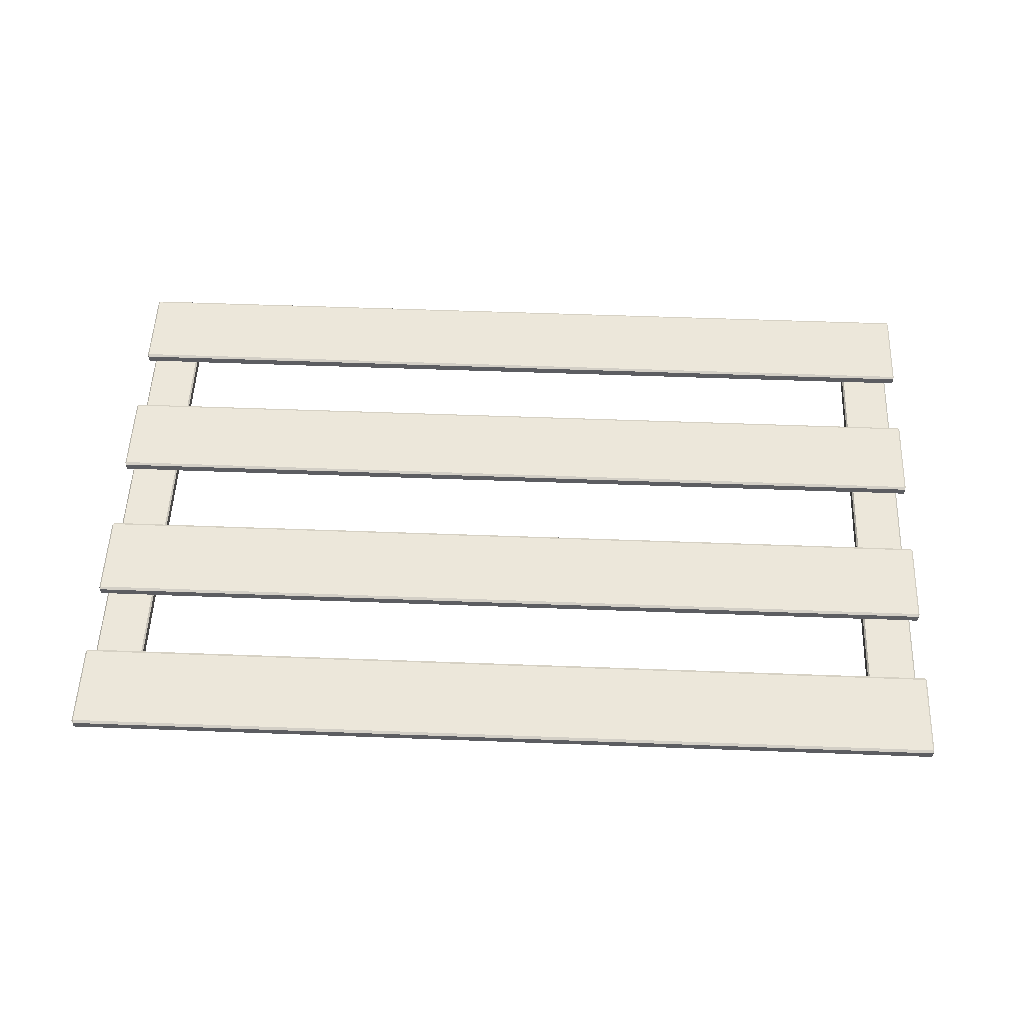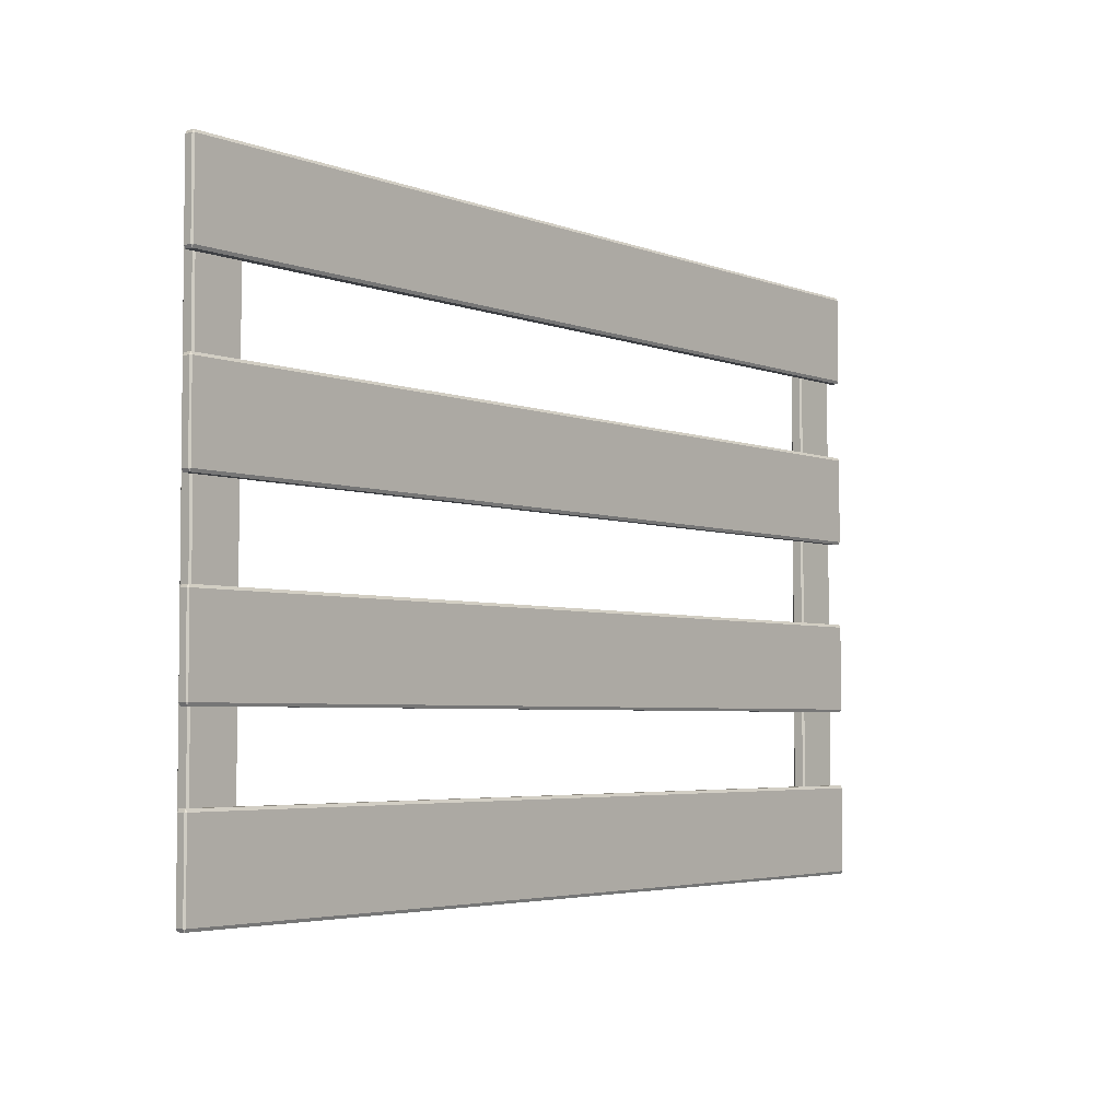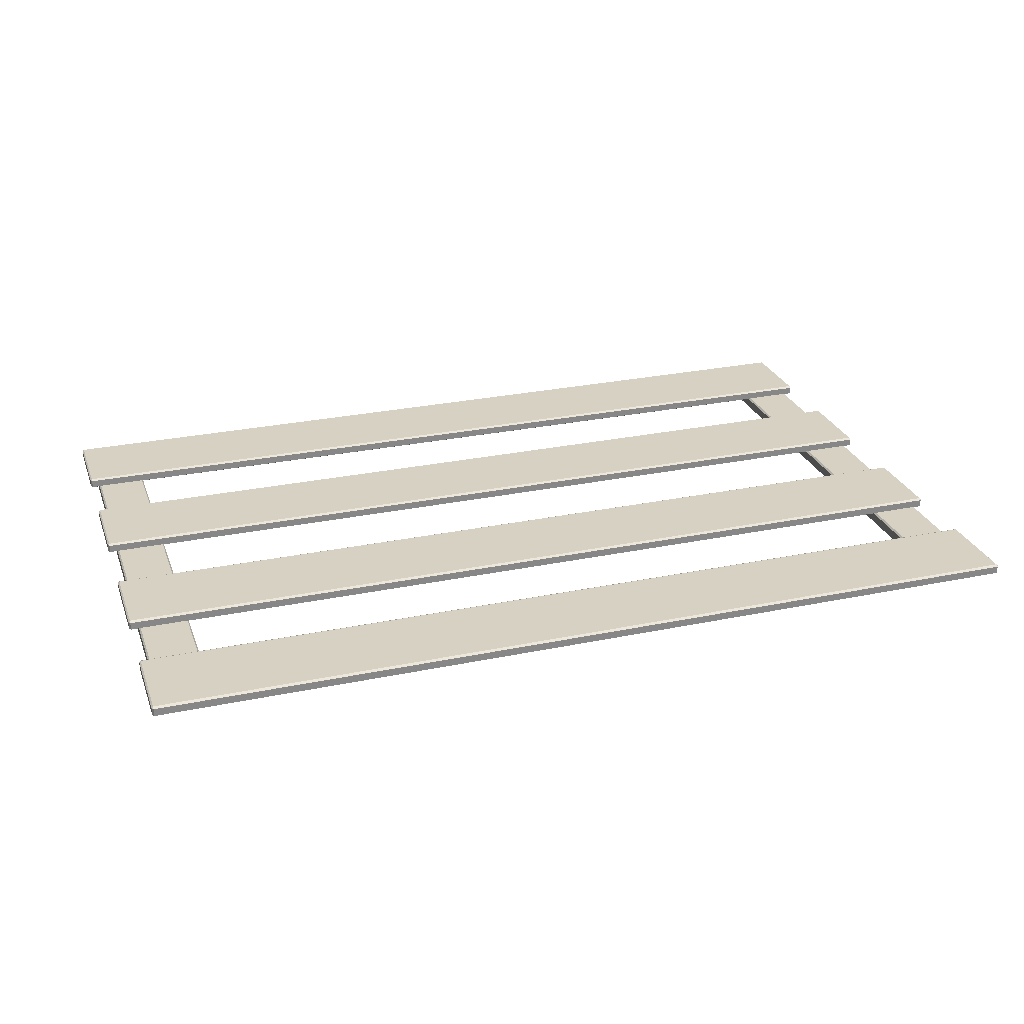
<metadata>
{"format":"obj","ext":"obj","renderer":"f3d","projection":"perspective","resolution":1024,"background":"white","views":[{"elev":53.7,"azim":-177.7,"up":"+Z"},{"elev":-4.1,"azim":-51.0,"up":"+Y"},{"elev":27.1,"azim":-17.9,"up":"+Z"}]}
</metadata>
<code>
o MeshCoffeeTable_225_0_GeomSubset_1
v -0.4522 0.2665 -0.148
v -0.4545 0.2665 -0.148
v -0.4545 0.2642 -0.148
v -0.4522 0.2642 -0.148
v -0.4555 0.2641 -0.1466
v -0.4554 0.2664 -0.1466
v -0.4423 0.2538 0.0186
v -0.4424 0.2521 0.0186
v -0.4521 0.2631 -0.1465
v -0.4544 0.2631 -0.1465
v -0.4415 0.2511 0.0186
v -0.4397 0.2512 0.0186
v -0.4511 0.2641 -0.1465
v -0.4395 0.2521 0.02005
v -0.4413 0.252 0.02005
v -0.4412 0.2538 0.02005
v -0.4395 0.2538 0.02005
v -0.4544 0.2674 -0.1465
v -0.4521 0.2675 -0.1465
v -0.4395 0.2549 0.0186
v -0.4413 0.2549 0.0186
v -0.4511 0.2665 -0.1465
v -0.4386 0.2522 0.0186
v -0.4386 0.254 0.0186
v -0.4493 0.2622 -0.09821
v -0.4508 0.2622 -0.09822
v -0.4508 0.2615 -0.1002
v -0.4493 0.2615 -0.1002
v -0.4507 0.2619 -0.09585
v -0.4517 0.2614 -0.09718
v -0.4492 0.2619 -0.09584
v -0.4417 0.2239 0.02259
v -0.4427 0.2239 0.02252
v -0.4482 0.2614 -0.09716
v -0.4438 0.2239 0.0204
v -0.4517 0.2608 -0.09899
v -0.4438 0.2238 0.01966
v -0.4508 0.2604 -0.1005
v -0.4492 0.2604 -0.1004
v -0.4429 0.2234 0.01818
v -0.4418 0.2234 0.01823
v -0.4417 0.2229 0.02074
v -0.4428 0.2229 0.02069
v -0.4427 0.2231 0.02215
v -0.4417 0.2231 0.02221
v -0.4408 0.2238 0.01981
v -0.4482 0.2608 -0.09897
v -0.4407 0.2239 0.02058
v -0.4488 0.2626 -0.09585
v -0.4076 0.2551 0.02255
v -0.4076 0.2548 0.02258
v -0.4488 0.2617 -0.09584
v -0.4491 0.2626 -0.09822
v -0.4483 0.2636 -0.09718
v -0.4491 0.2618 -0.09821
v -0.4484 0.2626 -0.1002
v -0.4484 0.2618 -0.1002
v -0.4483 0.2607 -0.09716
v -0.4075 0.2562 0.02041
v -0.4477 0.2636 -0.09899
v -0.4074 0.2562 0.01967
v -0.4472 0.2626 -0.1005
v -0.4472 0.2617 -0.1004
v -0.4071 0.2549 0.01823
v -0.4071 0.2553 0.0182
v -0.4065 0.2548 0.02074
v -0.4067 0.2547 0.0222
v -0.4067 0.2551 0.02218
v -0.4065 0.2552 0.02072
v -0.4075 0.2538 0.01983
v -0.4477 0.2607 -0.09897
v -0.4076 0.2538 0.02059
v -0.4522 -0.2803 -0.148
v -0.4522 -0.278 -0.148
v -0.4545 -0.278 -0.148
v -0.4545 -0.2803 -0.148
v -0.4555 -0.2779 -0.1466
v -0.4424 -0.2659 0.0186
v -0.4423 -0.2676 0.0186
v -0.4554 -0.2802 -0.1466
v -0.4521 -0.2769 -0.1465
v -0.4397 -0.265 0.0186
v -0.4415 -0.2649 0.0186
v -0.4544 -0.2769 -0.1465
v -0.4511 -0.2779 -0.1465
v -0.4395 -0.2659 0.02005
v -0.4395 -0.2676 0.02005
v -0.4412 -0.2675 0.02005
v -0.4413 -0.2658 0.02005
v -0.4544 -0.2812 -0.1465
v -0.4413 -0.2686 0.0186
v -0.4395 -0.2687 0.0186
v -0.4521 -0.2812 -0.1465
v -0.4511 -0.2802 -0.1465
v -0.4386 -0.2677 0.0186
v -0.4386 -0.266 0.0186
v -0.4493 -0.2759 -0.09821
v -0.4493 -0.2753 -0.1002
v -0.4508 -0.2753 -0.1002
v -0.4508 -0.2759 -0.09822
v -0.4507 -0.2757 -0.09585
v -0.4517 -0.2752 -0.09718
v -0.4492 -0.2757 -0.09584
v -0.4417 -0.2377 0.02259
v -0.4427 -0.2377 0.02252
v -0.4482 -0.2752 -0.09716
v -0.4438 -0.2377 0.0204
v -0.4517 -0.2746 -0.09899
v -0.4438 -0.2376 0.01966
v -0.4508 -0.2741 -0.1005
v -0.4492 -0.2741 -0.1004
v -0.4418 -0.2372 0.01823
v -0.4429 -0.2372 0.01818
v -0.4417 -0.2367 0.02074
v -0.4417 -0.2369 0.02221
v -0.4427 -0.2369 0.02215
v -0.4428 -0.2367 0.02069
v -0.4408 -0.2376 0.01981
v -0.4482 -0.2746 -0.09897
v -0.4407 -0.2377 0.02058
v -0.4488 -0.2763 -0.09585
v -0.4488 -0.2755 -0.09584
v -0.4076 -0.2685 0.02258
v -0.4076 -0.2689 0.02255
v -0.4491 -0.2764 -0.09822
v -0.4483 -0.2774 -0.09718
v -0.4491 -0.2755 -0.09821
v -0.4484 -0.2764 -0.1002
v -0.4484 -0.2756 -0.1002
v -0.4483 -0.2745 -0.09716
v -0.4075 -0.27 0.02041
v -0.4477 -0.2774 -0.09899
v -0.4074 -0.27 0.01967
v -0.4472 -0.2764 -0.1005
v -0.4472 -0.2755 -0.1004
v -0.4071 -0.2691 0.0182
v -0.4071 -0.2687 0.01823
v -0.4065 -0.2686 0.02074
v -0.4065 -0.2689 0.02072
v -0.4067 -0.2689 0.02218
v -0.4067 -0.2685 0.0222
v -0.4075 -0.2676 0.01983
v -0.4477 -0.2745 -0.09897
v -0.4076 -0.2676 0.02059
v 0.4528 0.2665 -0.1477
v 0.4528 0.2642 -0.1477
v 0.4551 0.2642 -0.1477
v 0.4551 0.2665 -0.1477
v 0.4561 0.2641 -0.1462
v 0.4429 0.2521 0.0189
v 0.4428 0.2538 0.0189
v 0.456 0.2664 -0.1462
v 0.4527 0.2631 -0.1462
v 0.4402 0.2512 0.0189
v 0.4419 0.2511 0.0189
v 0.455 0.2631 -0.1462
v 0.4517 0.2641 -0.1462
v 0.44 0.2521 0.02035
v 0.44 0.2538 0.02035
v 0.4417 0.2538 0.02035
v 0.4418 0.252 0.02035
v 0.455 0.2674 -0.1462
v 0.4417 0.2549 0.0189
v 0.44 0.2549 0.0189
v 0.4527 0.2675 -0.1462
v 0.4517 0.2665 -0.1462
v 0.439 0.254 0.0189
v 0.4391 0.2522 0.0189
v 0.4498 0.2622 -0.0979
v 0.4498 0.2615 -0.0999
v 0.4514 0.2615 -0.09991
v 0.4514 0.2622 -0.09791
v 0.4513 0.2619 -0.09554
v 0.4523 0.2614 -0.09687
v 0.4498 0.2619 -0.09553
v 0.4422 0.2239 0.02289
v 0.4432 0.2239 0.02283
v 0.4487 0.2614 -0.09685
v 0.4443 0.2239 0.02071
v 0.4523 0.2608 -0.09868
v 0.4443 0.2238 0.01997
v 0.4513 0.2604 -0.1001
v 0.4498 0.2604 -0.1001
v 0.4423 0.2234 0.01853
v 0.4434 0.2234 0.01848
v 0.4422 0.2229 0.02105
v 0.4421 0.2231 0.02252
v 0.4432 0.2231 0.02245
v 0.4432 0.2229 0.02099
v 0.4412 0.2238 0.02012
v 0.4488 0.2608 -0.09866
v 0.4412 0.2239 0.02089
v 0.4494 0.2626 -0.09554
v 0.4494 0.2617 -0.09553
v 0.4081 0.2548 0.02286
v 0.4081 0.2551 0.02284
v 0.4496 0.2626 -0.09791
v 0.4488 0.2636 -0.09687
v 0.4496 0.2618 -0.0979
v 0.4489 0.2626 -0.09991
v 0.4489 0.2618 -0.0999
v 0.4489 0.2607 -0.09685
v 0.408 0.2562 0.0207
v 0.4482 0.2636 -0.09868
v 0.4079 0.2562 0.01995
v 0.4478 0.2626 -0.1001
v 0.4478 0.2617 -0.1001
v 0.4075 0.2553 0.01848
v 0.4075 0.2549 0.01851
v 0.407 0.2548 0.02102
v 0.407 0.2552 0.021
v 0.4072 0.2551 0.02246
v 0.4072 0.2547 0.02249
v 0.4079 0.2538 0.02011
v 0.4482 0.2607 -0.09866
v 0.408 0.2538 0.02087
v 0.4528 -0.2803 -0.1477
v 0.4551 -0.2803 -0.1477
v 0.4551 -0.278 -0.1477
v 0.4528 -0.278 -0.1477
v 0.4561 -0.2779 -0.1462
v 0.456 -0.2802 -0.1462
v 0.4428 -0.2676 0.0189
v 0.4429 -0.2659 0.0189
v 0.4527 -0.2769 -0.1462
v 0.455 -0.2769 -0.1462
v 0.4419 -0.2649 0.0189
v 0.4402 -0.265 0.0189
v 0.4517 -0.2779 -0.1462
v 0.44 -0.2659 0.02035
v 0.4418 -0.2658 0.02035
v 0.4417 -0.2675 0.02035
v 0.44 -0.2676 0.02035
v 0.455 -0.2812 -0.1462
v 0.4527 -0.2812 -0.1462
v 0.44 -0.2687 0.0189
v 0.4417 -0.2686 0.0189
v 0.4517 -0.2802 -0.1462
v 0.4391 -0.266 0.0189
v 0.439 -0.2677 0.0189
v 0.4498 -0.2759 -0.0979
v 0.4514 -0.2759 -0.09791
v 0.4514 -0.2753 -0.09991
v 0.4498 -0.2753 -0.0999
v 0.4513 -0.2757 -0.09554
v 0.4523 -0.2752 -0.09687
v 0.4498 -0.2757 -0.09553
v 0.4422 -0.2377 0.02289
v 0.4432 -0.2377 0.02283
v 0.4487 -0.2752 -0.09685
v 0.4443 -0.2377 0.02071
v 0.4523 -0.2746 -0.09868
v 0.4443 -0.2376 0.01997
v 0.4513 -0.2741 -0.1001
v 0.4498 -0.2741 -0.1001
v 0.4434 -0.2372 0.01848
v 0.4423 -0.2372 0.01853
v 0.4422 -0.2367 0.02105
v 0.4432 -0.2367 0.02099
v 0.4432 -0.2369 0.02245
v 0.4421 -0.2369 0.02252
v 0.4412 -0.2376 0.02012
v 0.4488 -0.2746 -0.09866
v 0.4412 -0.2377 0.02089
v 0.4494 -0.2763 -0.09554
v 0.4081 -0.2689 0.02284
v 0.4081 -0.2685 0.02286
v 0.4494 -0.2755 -0.09553
v 0.4496 -0.2764 -0.09791
v 0.4488 -0.2774 -0.09687
v 0.4496 -0.2755 -0.0979
v 0.4489 -0.2764 -0.09991
v 0.4489 -0.2756 -0.0999
v 0.4489 -0.2745 -0.09685
v 0.408 -0.27 0.0207
v 0.4482 -0.2774 -0.09868
v 0.4079 -0.27 0.01995
v 0.4478 -0.2764 -0.1001
v 0.4478 -0.2755 -0.1001
v 0.4075 -0.2687 0.01851
v 0.4075 -0.2691 0.01848
v 0.407 -0.2686 0.02102
v 0.4072 -0.2685 0.02249
v 0.4072 -0.2689 0.02246
v 0.407 -0.2689 0.021
v 0.4079 -0.2676 0.02011
v 0.4482 -0.2745 -0.09866
v 0.408 -0.2676 0.02087
v -0.3964 0.2717 0.01877
v -0.4446 0.2717 0.01875
v -0.4446 -0.2781 0.01875
v -0.3964 -0.2781 0.01877
v -0.4461 -0.2781 0.02053
v -0.4461 0.2717 0.02053
v -0.4461 0.2717 0.03004
v -0.4461 -0.2781 0.03004
v -0.4446 0.2733 0.02053
v -0.3964 0.2733 0.02055
v -0.3964 0.2733 0.03005
v -0.4446 0.2733 0.03004
v -0.3949 0.2717 0.02055
v -0.3949 -0.2781 0.02055
v -0.3949 -0.2781 0.03005
v -0.3949 0.2717 0.03005
v -0.3964 -0.2781 0.03184
v -0.4446 -0.2781 0.03182
v -0.4446 0.2717 0.03182
v -0.3964 0.2717 0.03184
v -0.3964 -0.2796 0.03005
v -0.3964 -0.2796 0.02055
v -0.4446 -0.2796 0.03004
v -0.4446 -0.2796 0.02053
v 0.3969 0.2717 0.01904
v 0.3969 -0.2781 0.01904
v 0.445 -0.2781 0.01906
v 0.445 0.2717 0.01906
v 0.4466 -0.2781 0.02084
v 0.4466 -0.2781 0.03035
v 0.4466 0.2717 0.03035
v 0.4466 0.2717 0.02084
v 0.445 0.2733 0.02084
v 0.445 0.2733 0.03035
v 0.3969 0.2733 0.03033
v 0.3969 0.2733 0.02082
v 0.3953 0.2717 0.02082
v 0.3953 0.2717 0.03033
v 0.3953 -0.2781 0.03033
v 0.3953 -0.2781 0.02082
v 0.3969 -0.2781 0.03211
v 0.3969 0.2717 0.03211
v 0.445 0.2717 0.03213
v 0.445 -0.2781 0.03213
v 0.3969 -0.2796 0.03033
v 0.3969 -0.2796 0.02082
v 0.445 -0.2796 0.03035
v 0.445 -0.2796 0.02084
v -0.4544 0.302 0.03008
v -0.4544 0.2161 0.03008
v 0.4535 0.2161 0.0304
v 0.4535 0.302 0.0304
v 0.4535 0.2133 0.03183
v -0.4544 0.2133 0.03152
v -0.4544 0.2133 0.03919
v 0.4535 0.2133 0.0395
v -0.456 0.2161 0.03152
v -0.456 0.302 0.03152
v -0.456 0.302 0.03919
v -0.456 0.2161 0.03919
v -0.4544 0.3048 0.03152
v 0.4535 0.3048 0.03183
v 0.4535 0.3048 0.0395
v -0.4544 0.3048 0.03919
v 0.4535 0.302 0.04094
v 0.4535 0.2161 0.04094
v -0.4544 0.2161 0.04063
v -0.4544 0.302 0.04063
v 0.4551 0.302 0.0395
v 0.4551 0.302 0.03184
v 0.4551 0.2161 0.0395
v 0.4551 0.2161 0.03184
v -0.4544 0.1315 0.03008
v -0.4544 0.04562 0.03008
v 0.4535 0.04562 0.0304
v 0.4535 0.1315 0.0304
v 0.4535 0.04283 0.03183
v -0.4544 0.04283 0.03152
v -0.4544 0.04283 0.03919
v 0.4535 0.04283 0.0395
v -0.456 0.04562 0.03152
v -0.456 0.1316 0.03152
v -0.456 0.1316 0.03919
v -0.456 0.04563 0.03919
v -0.4544 0.1343 0.03152
v 0.4535 0.1343 0.03183
v 0.4535 0.1343 0.0395
v -0.4544 0.1343 0.03919
v 0.4535 0.1316 0.04094
v 0.4535 0.04563 0.04094
v -0.4544 0.04563 0.04063
v -0.4544 0.1316 0.04063
v 0.4551 0.1316 0.0395
v 0.4551 0.1315 0.03184
v 0.4551 0.04562 0.0395
v 0.4551 0.04562 0.03184
v -0.4544 -0.04425 0.03008
v -0.4544 -0.1302 0.03008
v 0.4535 -0.1302 0.0304
v 0.4535 -0.04426 0.0304
v 0.4535 -0.133 0.03183
v -0.4544 -0.133 0.03152
v -0.4544 -0.133 0.03919
v 0.4535 -0.133 0.0395
v -0.456 -0.1302 0.03152
v -0.456 -0.04425 0.03152
v -0.456 -0.04425 0.03919
v -0.456 -0.1302 0.03919
v -0.4544 -0.04146 0.03152
v 0.4535 -0.04146 0.03183
v 0.4535 -0.04146 0.0395
v -0.4544 -0.04146 0.03919
v 0.4535 -0.04425 0.04094
v 0.4535 -0.1302 0.04094
v -0.4544 -0.1302 0.04063
v -0.4544 -0.04425 0.04063
v 0.4551 -0.04425 0.0395
v 0.4551 -0.04426 0.03184
v 0.4551 -0.1302 0.0395
v 0.4551 -0.1302 0.03184
v -0.4544 -0.2121 0.03008
v -0.4544 -0.298 0.03008
v 0.4535 -0.298 0.0304
v 0.4535 -0.2121 0.0304
v 0.4535 -0.3008 0.03183
v -0.4544 -0.3008 0.03152
v -0.4544 -0.3008 0.03919
v 0.4535 -0.3008 0.0395
v -0.456 -0.298 0.03152
v -0.456 -0.2121 0.03152
v -0.456 -0.2121 0.03919
v -0.456 -0.298 0.03919
v -0.4544 -0.2093 0.03152
v 0.4535 -0.2093 0.03183
v 0.4535 -0.2093 0.0395
v -0.4544 -0.2093 0.03919
v 0.4535 -0.2121 0.04094
v 0.4535 -0.298 0.04094
v -0.4544 -0.298 0.04063
v -0.4544 -0.2121 0.04063
v 0.4551 -0.2121 0.0395
v 0.4551 -0.2121 0.03184
v 0.4551 -0.298 0.0395
v 0.4551 -0.298 0.03184
f 289 291 290
f 289 292 291
f 293 295 294
f 293 296 295
f 297 299 298
f 297 300 299
f 301 303 302
f 301 304 303
f 305 307 306
f 305 308 307
f 305 309 303
f 292 302 310
f 306 296 311
f 291 312 293
f 308 304 299
f 289 298 301
f 295 307 300
f 290 294 297
f 306 295 296
f 306 307 295
f 290 293 294
f 290 291 293
f 296 312 311
f 296 293 312
f 305 311 309
f 305 306 311
f 291 310 312
f 291 292 310
f 309 302 303
f 309 310 302
f 308 303 304
f 308 305 303
f 292 301 302
f 292 289 301
f 304 298 299
f 304 301 298
f 307 299 300
f 307 308 299
f 294 300 297
f 294 295 300
f 289 297 298
f 289 290 297
f 310 311 312
f 310 309 311
f 313 315 314
f 313 316 315
f 317 319 318
f 317 320 319
f 321 323 322
f 321 324 323
f 325 327 326
f 325 328 327
f 329 331 330
f 329 332 331
f 329 327 333
f 314 334 328
f 332 335 318
f 315 317 336
f 330 323 326
f 313 325 324
f 319 322 331
f 316 321 320
f 332 319 331
f 332 318 319
f 316 317 315
f 316 320 317
f 318 336 317
f 318 335 336
f 329 335 332
f 329 333 335
f 315 334 314
f 315 336 334
f 333 328 334
f 333 327 328
f 330 327 329
f 330 326 327
f 314 325 313
f 314 328 325
f 326 324 325
f 326 323 324
f 331 323 330
f 331 322 323
f 320 322 319
f 320 321 322
f 313 321 316
f 313 324 321
f 334 335 333
f 334 336 335
f 337 339 338
f 337 340 339
f 341 343 342
f 341 344 343
f 345 347 346
f 345 348 347
f 349 351 350
f 349 352 351
f 353 355 354
f 353 356 355
f 353 357 351
f 340 350 358
f 354 344 359
f 339 360 341
f 356 352 347
f 337 346 349
f 343 355 348
f 338 342 345
f 354 343 344
f 354 355 343
f 338 341 342
f 338 339 341
f 344 360 359
f 344 341 360
f 353 359 357
f 353 354 359
f 339 358 360
f 339 340 358
f 357 350 351
f 357 358 350
f 356 351 352
f 356 353 351
f 340 349 350
f 340 337 349
f 352 346 347
f 352 349 346
f 355 347 348
f 355 356 347
f 342 348 345
f 342 343 348
f 337 345 346
f 337 338 345
f 358 359 360
f 358 357 359
f 361 363 362
f 361 364 363
f 365 367 366
f 365 368 367
f 369 371 370
f 369 372 371
f 373 375 374
f 373 376 375
f 377 379 378
f 377 380 379
f 377 381 375
f 364 374 382
f 378 368 383
f 363 384 365
f 380 376 371
f 361 370 373
f 367 379 372
f 362 366 369
f 378 367 368
f 378 379 367
f 362 365 366
f 362 363 365
f 368 384 383
f 368 365 384
f 377 383 381
f 377 378 383
f 363 382 384
f 363 364 382
f 381 374 375
f 381 382 374
f 380 375 376
f 380 377 375
f 364 373 374
f 364 361 373
f 376 370 371
f 376 373 370
f 379 371 372
f 379 380 371
f 366 372 369
f 366 367 372
f 361 369 370
f 361 362 369
f 382 383 384
f 382 381 383
f 385 387 386
f 385 388 387
f 389 391 390
f 389 392 391
f 393 395 394
f 393 396 395
f 397 399 398
f 397 400 399
f 401 403 402
f 401 404 403
f 401 405 399
f 388 398 406
f 402 392 407
f 387 408 389
f 404 400 395
f 385 394 397
f 391 403 396
f 386 390 393
f 402 391 392
f 402 403 391
f 386 389 390
f 386 387 389
f 392 408 407
f 392 389 408
f 401 407 405
f 401 402 407
f 387 406 408
f 387 388 406
f 405 398 399
f 405 406 398
f 404 399 400
f 404 401 399
f 388 397 398
f 388 385 397
f 400 394 395
f 400 397 394
f 403 395 396
f 403 404 395
f 390 396 393
f 390 391 396
f 385 393 394
f 385 386 393
f 406 407 408
f 406 405 407
f 409 411 410
f 409 412 411
f 413 415 414
f 413 416 415
f 417 419 418
f 417 420 419
f 421 423 422
f 421 424 423
f 425 427 426
f 425 428 427
f 425 429 423
f 412 422 430
f 426 416 431
f 411 432 413
f 428 424 419
f 409 418 421
f 415 427 420
f 410 414 417
f 426 415 416
f 426 427 415
f 410 413 414
f 410 411 413
f 416 432 431
f 416 413 432
f 425 431 429
f 425 426 431
f 411 430 432
f 411 412 430
f 429 422 423
f 429 430 422
f 428 423 424
f 428 425 423
f 412 421 422
f 412 409 421
f 424 418 419
f 424 421 418
f 427 419 420
f 427 428 419
f 414 420 417
f 414 415 420
f 409 417 418
f 409 410 417
f 430 431 432
f 430 429 431

</code>
